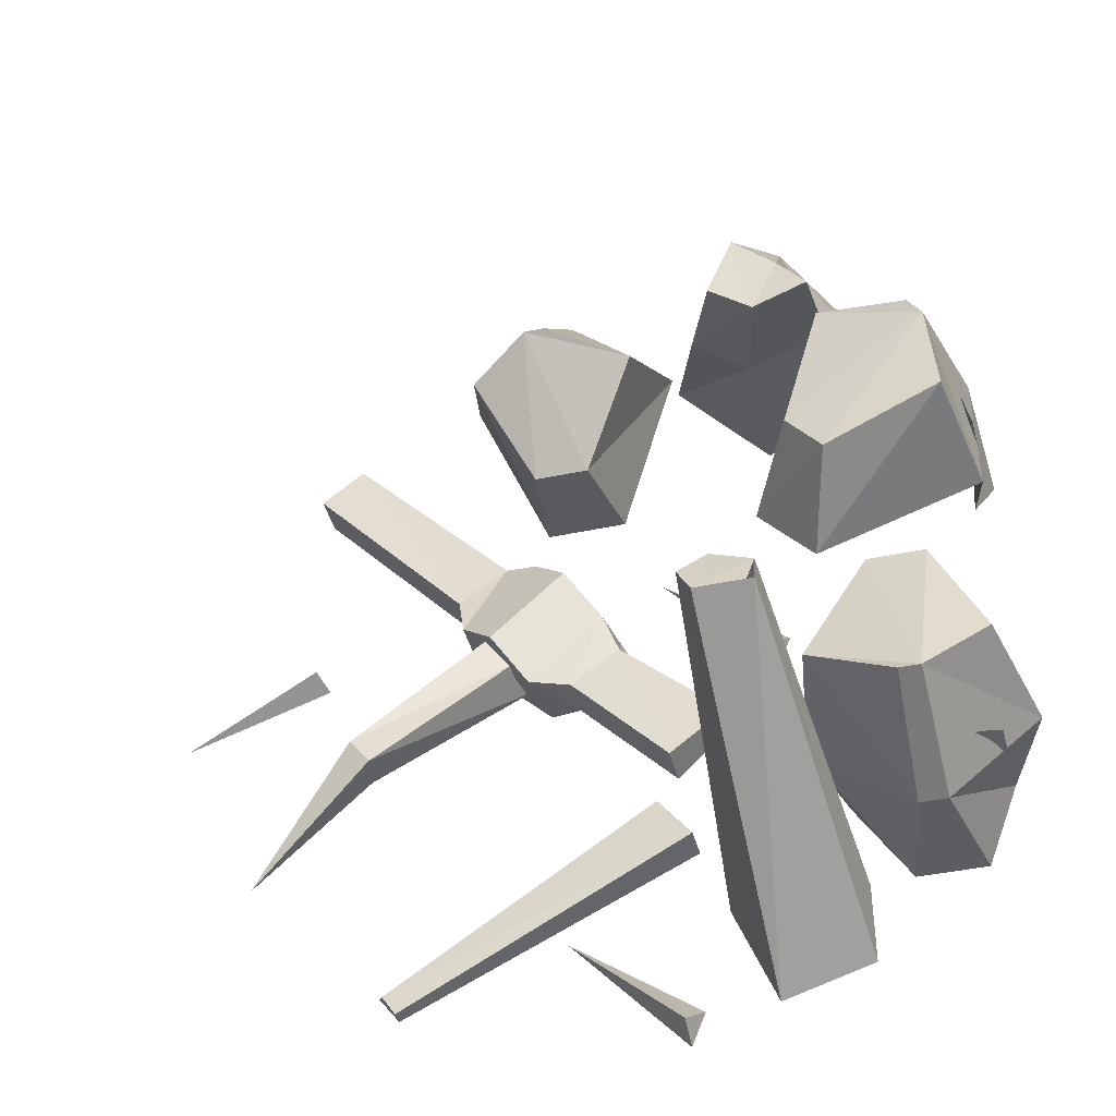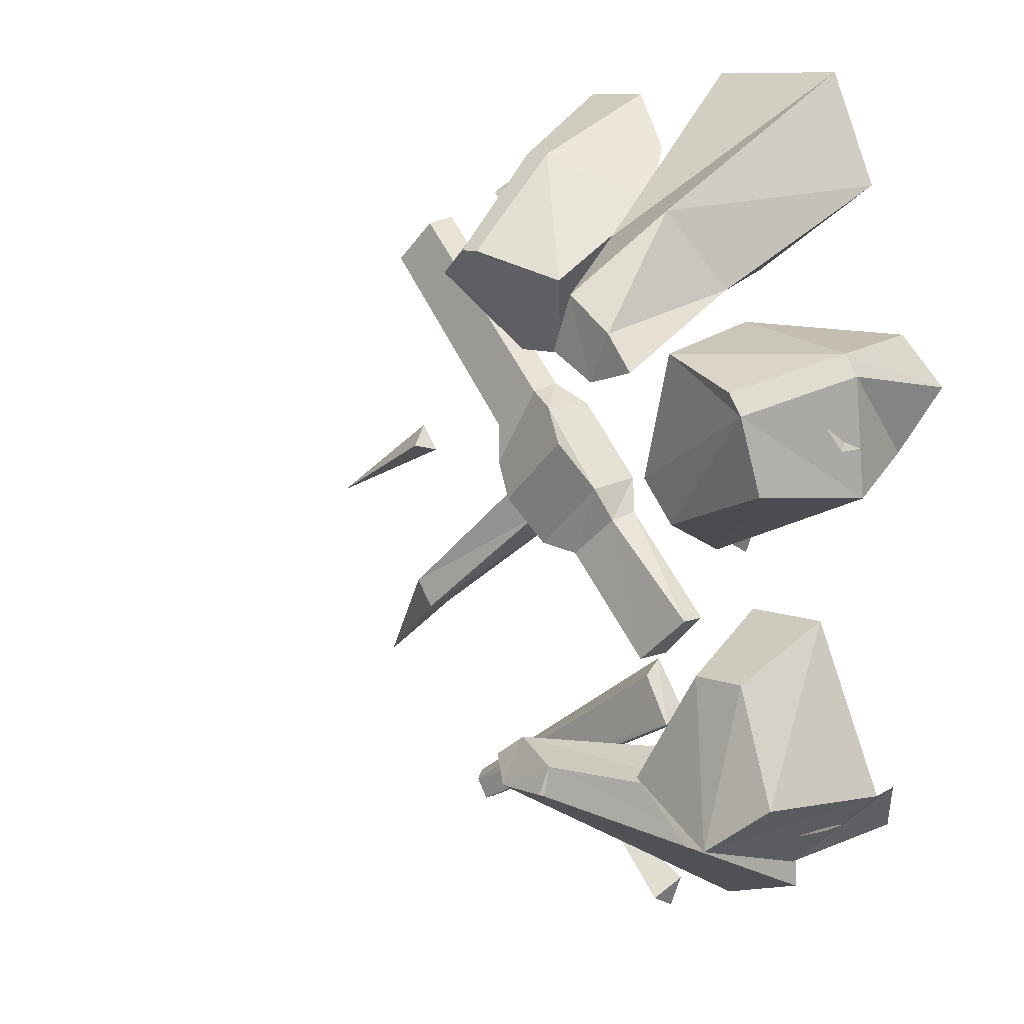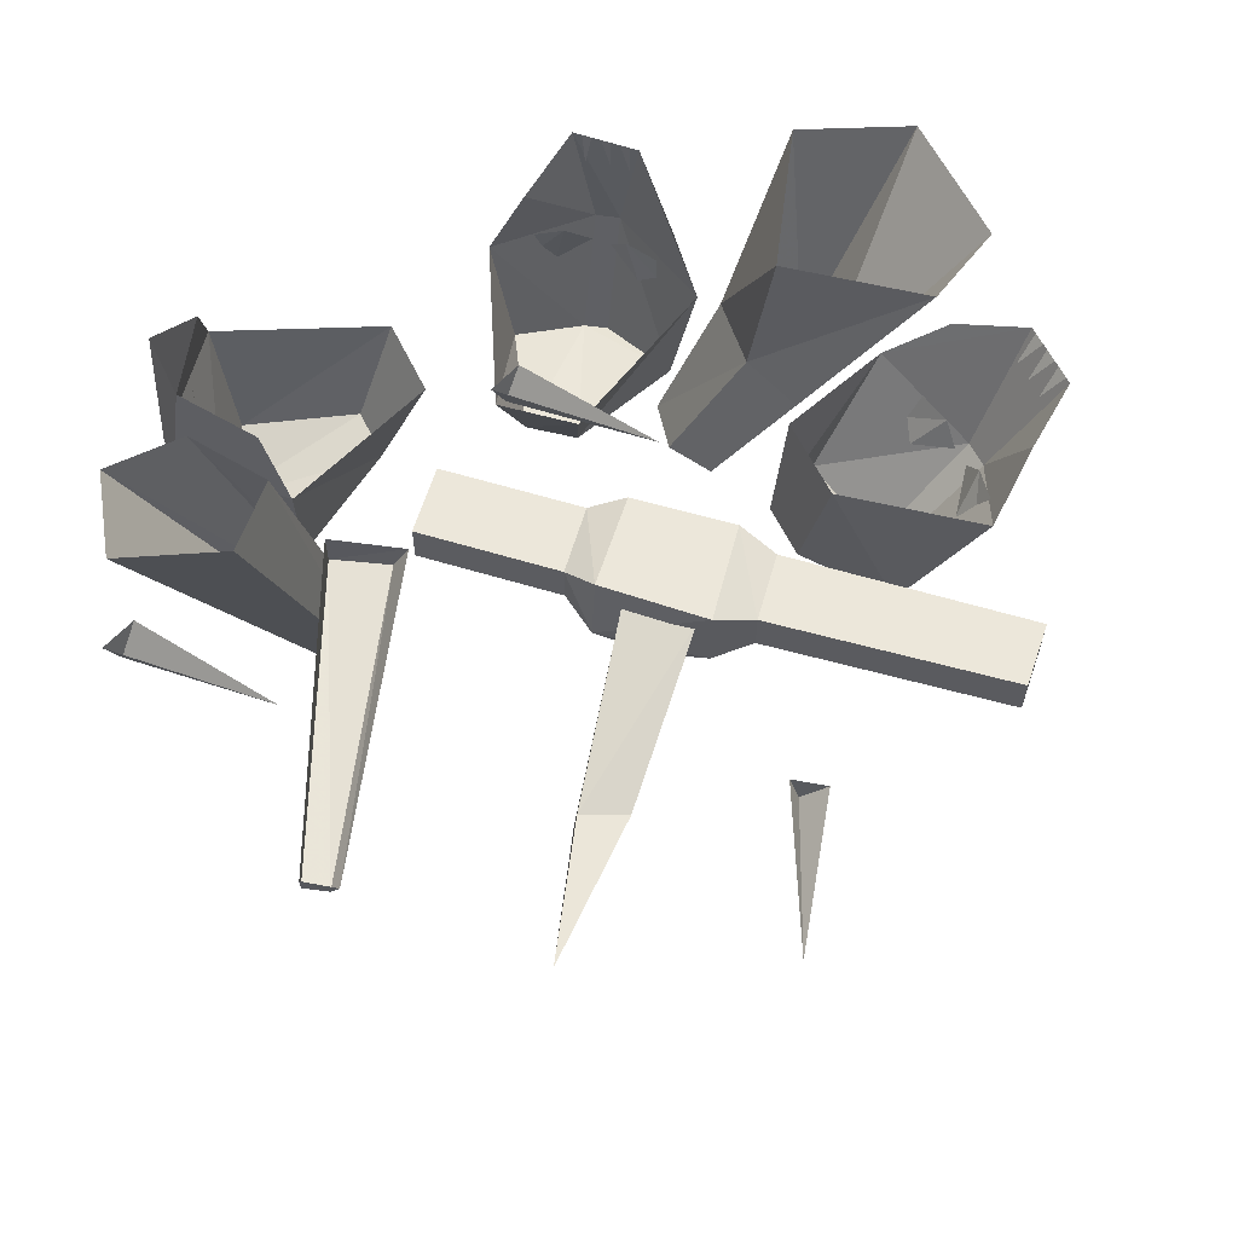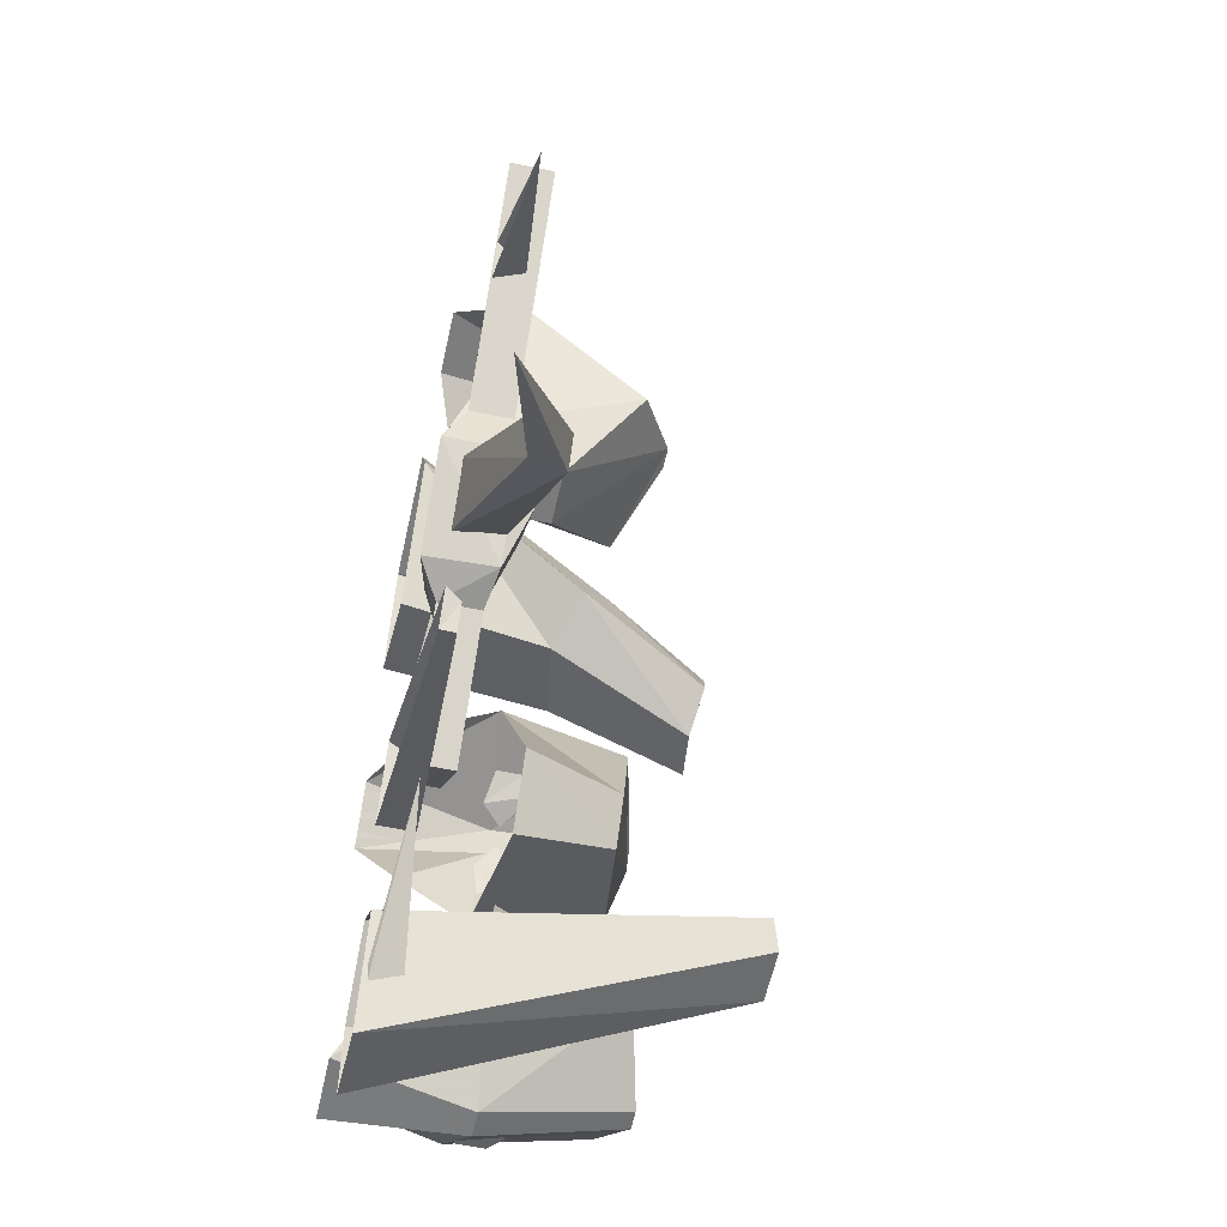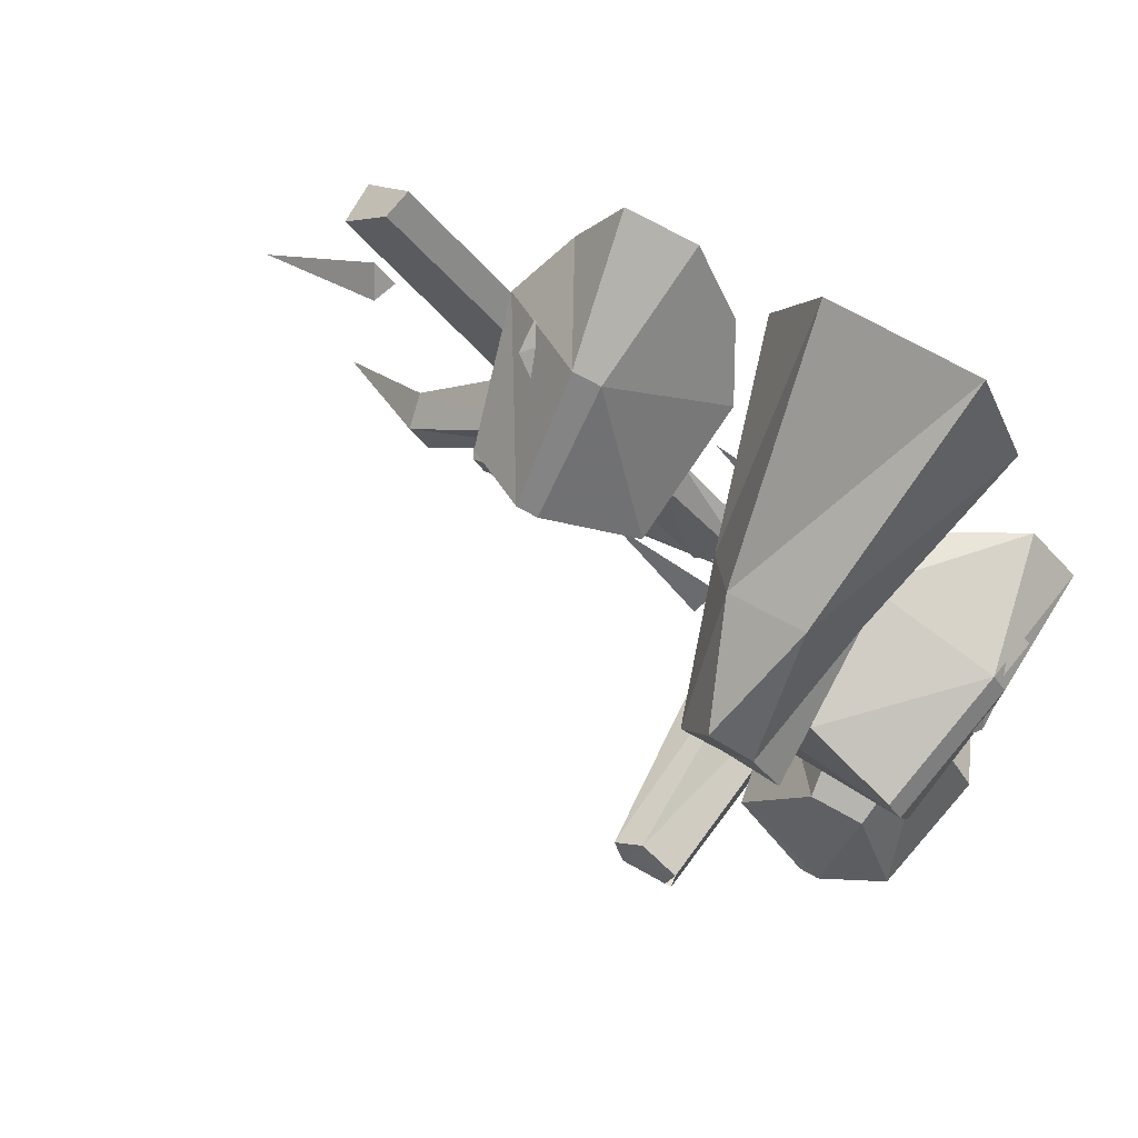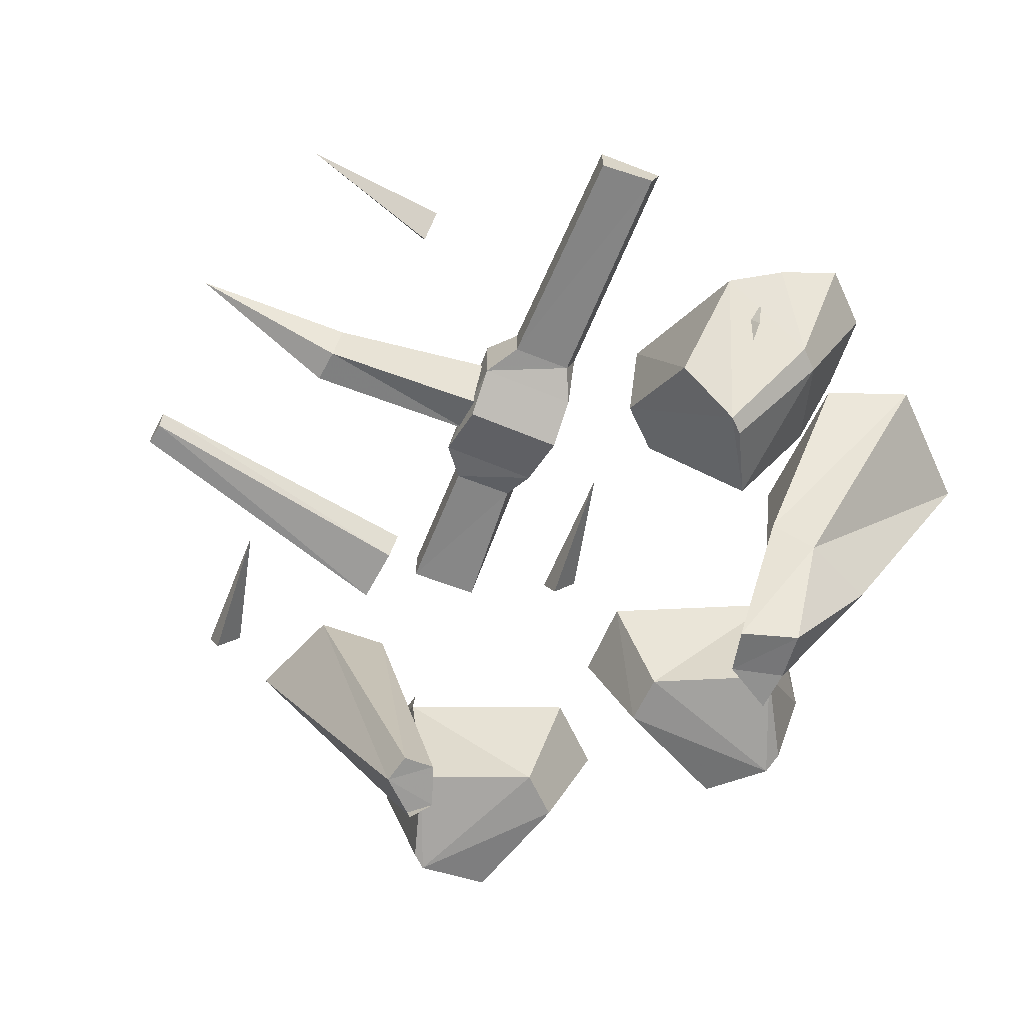
<metadata>
{"format":"obj","ext":"obj","renderer":"f3d","projection":"perspective","resolution":1024,"background":"white","views":[{"elev":-42.1,"azim":14.4,"up":"+Z"},{"elev":9.7,"azim":44.2,"up":"+Z"},{"elev":60.4,"azim":-115.8,"up":"+Y"},{"elev":-57.9,"azim":-102.3,"up":"+Z"},{"elev":72.7,"azim":29.2,"up":"+Z"},{"elev":-63.6,"azim":-65.0,"up":"+Y"}]}
</metadata>
<code>
v -0.1172 -0.07812 0.3516
v -0.08594 -0.2109 0.2656
v -0.01562 -0.25 0.2969
v -0.01562 -0.1406 0.4062
v -0.07812 -0.02344 0.4141
v -0.03906 0 0.4766
v 0.01562 -0.1406 0.4062
v 0.03906 0 0.4766
v 0.125 -0.07812 0.3516
v 0.09375 -0.02344 0.4141
v 0.007812 -0.25 0.2969
v 0.1016 -0.2109 0.2656
v 0.03125 -0.1328 0.1719
v 0.04688 -0.007812 0.1953
v -0.03125 -0.1328 0.1719
v -0.04688 -0.007812 0.1953
v -0.05469 -0.1484 0.3516
v -0.01562 -0.125 0.3828
v -0.03906 -0.1016 0.3828
v -0.07812 -0.1328 0.3594
v -0.07812 -0.1016 0.375
v 0.03125 -0.1016 0.3828
v 0.007812 -0.125 0.3828
v 0.04688 -0.1484 0.3516
v 0.07031 -0.1328 0.3594
v 0.07031 -0.1016 0.375
v 0.01562 -0.07812 0.4297
v -0.01562 -0.07812 0.4297
v 0 -0.125 0.4062
v -0.007812 0 0.4766
v 0 -0.03125 0.4531
v 0.007812 0 0.4766
v 0.01562 0 0.4766
v 0.02344 -0.03125 0.4531
v 0.03125 0 0.4766
v -0.03125 0 0.4766
v -0.02344 -0.03125 0.4531
v -0.01562 0 0.4766
v 0.5 -0.125 -0.2812
v 0.4688 -0.2734 -0.2734
v 0.3984 -0.2969 -0.3281
v 0.3984 -0.1406 -0.375
v 0.4609 -0.03906 -0.2969
v 0.4219 0.007812 -0.3594
v 0.3672 -0.1406 -0.375
v 0.3438 0.007812 -0.3594
v 0.2578 -0.125 -0.2812
v 0.2891 -0.03906 -0.2969
v 0.375 -0.2969 -0.3281
v 0.2812 -0.2734 -0.2734
v 0.3516 -0.2578 -0.1484
v 0.3359 -0.1406 -0.09375
v 0.4141 -0.2578 -0.1484
v 0.4297 -0.1406 -0.09375
v 0.4375 -0.1797 -0.3281
v 0.3984 -0.1484 -0.3438
v 0.4219 -0.125 -0.3281
v 0.4609 -0.1641 -0.3203
v 0.4609 -0.1328 -0.3203
v 0.3516 -0.125 -0.3281
v 0.375 -0.1484 -0.3438
v 0.3359 -0.1797 -0.3281
v 0.3125 -0.1641 -0.3203
v 0.3125 -0.1328 -0.3203
v 0.3672 -0.08594 -0.3672
v 0.3984 -0.08594 -0.3672
v 0.3828 -0.1328 -0.375
v 0.3906 0.007812 -0.3594
v 0.3828 -0.03125 -0.3594
v 0.375 0.007812 -0.3594
v 0.3672 0.007812 -0.3594
v 0.3594 -0.03125 -0.3594
v 0.3516 0.007812 -0.3594
v 0.4141 0.007812 -0.3594
v 0.4062 -0.03125 -0.3594
v 0.3984 0.007812 -0.3594
v 0.4453 -0.3047 0.1484
v 0.4531 -0.2812 0.0625
v 0.4766 -0.1328 0.04688
v 0.4766 -0.1484 0.1797
v 0.4297 -0.3047 0.1719
v 0.3281 -0.2812 0.2031
v 0.2812 -0.2656 0.0625
v 0.3203 -0.2656 0.01562
v 0.2891 -0.1484 -0.03125
v 0.4609 -0.1484 0.2031
v 0.3125 -0.1328 0.2266
v 0.2266 -0.1484 0.03906
v 0.4609 -0.04688 0.08594
v 0.4844 0 0.1562
v 0.4297 0 0.2109
v 0.3438 -0.04688 0.2109
v 0.4609 -0.1328 0.1328
v 0.4531 -0.1562 0.1641
v 0.4688 -0.1875 0.125
v 0.4766 -0.1719 0.1016
v 0.4766 -0.1406 0.1016
v 0.3984 -0.1875 0.1953
v 0.4375 -0.1562 0.1797
v 0.4141 -0.1328 0.1875
v 0.3828 -0.1719 0.2109
v 0.3828 -0.1406 0.2109
v 0.4688 -0.1406 0.1953
v 0.4766 -0.09375 0.1797
v 0.4531 -0.09375 0.2031
v 0.4531 0 0.1875
v 0.4531 -0.03906 0.1875
v 0.4609 0 0.1797
v 0.4375 0 0.2031
v 0.4375 -0.03906 0.2031
v 0.4453 0 0.1953
v 0.4688 0 0.1719
v 0.4688 -0.03906 0.1641
v 0.4766 0 0.1641
v 0.2344 -0.1719 0.25
v 0.1719 -0.1953 0.2812
v 0.1172 0 0.4062
v 0.2266 0 0.2734
v 0.3281 -0.1875 0.2656
v 0.3281 -0.3438 0.1875
v 0.2656 -0.3359 0.1719
v 0.2188 -0.3438 0.2031
v 0.2031 -0.2344 0.3203
v 0.1641 0 0.5
v 0.2891 -0.2422 0.3516
v 0.3281 0 0.5
v 0.3828 0 0.375
v 0.2969 -0.3438 0.2266
v 0.25 -0.3516 0.2656
v -0.3203 -0.0625 0.2656
v -0.2734 -0.05469 0.3125
v -0.2656 -0.02344 0.3203
v -0.3203 -0.01562 0.2656
v -0.1406 -0.01562 0.0625
v -0.1406 -0.0625 0.0625
v -0.08594 -0.05469 0.1094
v -0.07812 -0.02344 0.1172
v -0.03906 -0.007812 0.09375
v -0.1328 0.007812 0.01562
v -0.1328 -0.07031 0.01562
v -0.04688 -0.07031 0.09375
v 0.03906 -0.007812 0.007812
v -0.04688 0.007812 -0.07031
v -0.05469 -0.07031 -0.07812
v -0.09375 -0.09375 -0.02344
v -0.007812 -0.09375 0.05469
v 0.03125 -0.07031 0
v 0.04688 -0.05469 -0.03906
v 0.05469 -0.02344 -0.03125
v -0.007812 -0.01562 -0.08594
v -0.007812 -0.0625 -0.08594
v 0.1016 -0.0625 -0.2031
v 0.1641 -0.05469 -0.1484
v 0.1016 -0.01562 -0.2031
v 0.1641 -0.02344 -0.1484
v -0.3828 -0.02344 -0.2734
v -0.2266 -0.1016 -0.1797
v -0.25 -0.1016 -0.1484
v -0.2578 -0.0625 -0.1328
v -0.2344 -0.0625 -0.1797
v -0.0625 -0.01562 -0.04688
v -0.07031 -0.07031 -0.04688
v -0.09375 -0.07812 -0.007812
v -0.1172 -0.01562 0.007812
v 0.1953 -0.3984 -0.2734
v 0.25 -0.3984 -0.2734
v 0.2578 -0.3906 -0.2422
v 0.2109 -0.3828 -0.2188
v 0.1797 -0.3906 -0.2422
v 0.1484 0 -0.375
v 0.1953 0 -0.4922
v 0.2578 -0.3984 -0.2734
v 0.2969 0 -0.4609
v 0.2969 0 -0.3672
v 0.2109 0 -0.3125
v 0.1172 0.007812 -0.2891
v 0.1172 -0.03125 -0.2891
v -0.2109 -0.01562 -0.4531
v -0.2109 0 -0.4531
v -0.2266 -0.01562 -0.4297
v -0.2344 0 -0.4219
v 0.07812 -0.02344 -0.2344
v 0.07031 0.007812 -0.2188
v -0.3203 -0.03906 0.01562
v -0.3359 -0.007812 0.03906
v -0.4766 -0.02344 -0.0625
v -0.3125 -0.007812 0.007812
v 0.2188 -0.03906 -0.04688
v 0.2344 -0.007812 -0.02344
v 0.09375 -0.02344 0.07031
v 0.2188 -0.007812 -0.0625
v 0.1016 -0.03125 -0.5156
v 0.1172 0 -0.4922
v -0.02344 -0.01562 -0.3984
v 0.1016 0 -0.5312
f 1 2 3
f 1 3 4
f 1 4 5
f 5 4 6
f 6 4 7
f 6 7 8
f 8 7 9
f 8 9 10
f 4 3 11
f 4 11 7
f 7 11 12
f 7 12 9
f 9 12 13
f 9 13 14
f 14 13 15
f 14 15 16
f 16 15 2
f 16 2 1
f 12 11 3
f 12 3 13
f 13 3 15
f 15 3 2
f 39 40 41
f 39 41 42
f 39 42 43
f 43 42 44
f 44 42 45
f 44 45 46
f 46 45 47
f 46 47 48
f 42 41 49
f 42 49 45
f 45 49 50
f 45 50 47
f 47 50 51
f 47 51 52
f 52 51 53
f 52 53 54
f 54 53 40
f 54 40 39
f 50 49 41
f 50 41 51
f 51 41 53
f 53 41 40
f 77 78 79
f 77 79 80
f 77 80 81
f 77 81 82
f 77 82 83
f 77 83 84
f 77 84 78
f 78 84 85
f 78 85 79
f 81 80 86
f 81 86 82
f 82 86 87
f 82 87 83
f 83 87 88
f 83 88 84
f 84 88 85
f 80 79 89
f 80 89 90
f 80 90 86
f 86 90 91
f 86 91 87
f 87 91 92
f 17 18 19
f 17 19 20
f 20 19 21
f 22 23 24
f 22 24 25
f 22 25 26
f 27 28 29
f 55 56 57
f 55 57 58
f 58 57 59
f 60 61 62
f 60 62 63
f 60 63 64
f 65 66 67
f 93 94 95
f 93 95 96
f 93 96 97
f 98 99 100
f 98 100 101
f 101 100 102
f 103 104 105
f 30 31 32
f 33 34 35
f 36 37 38
f 68 69 70
f 71 72 73
f 74 75 76
f 106 107 108
f 109 110 111
f 112 113 114
f 115 116 117
f 115 117 118
f 115 118 119
f 115 119 120
f 115 120 121
f 115 121 116
f 116 121 122
f 116 122 123
f 116 123 124
f 116 124 117
f 123 125 126
f 123 126 124
f 125 119 127
f 125 127 126
f 119 118 127
f 121 120 128
f 121 128 129
f 121 129 122
f 122 129 123
f 123 129 125
f 125 129 128
f 125 128 119
f 119 128 120
f 130 131 132
f 130 132 133
f 130 133 134
f 130 134 135
f 130 135 131
f 131 135 136
f 131 136 132
f 132 136 137
f 132 137 133
f 133 137 134
f 138 141 142
f 141 146 147
f 141 147 142
f 152 153 148
f 152 148 151
f 152 151 154
f 152 154 153
f 153 154 155
f 153 155 149
f 153 149 148
f 154 151 150
f 154 150 155
f 155 150 149
f 165 166 167
f 165 167 168
f 165 168 169
f 165 169 170
f 165 170 171
f 165 171 172
f 172 171 173
f 172 173 167
f 167 173 174
f 167 174 168
f 168 174 175
f 168 175 169
f 169 175 170
f 176 177 178
f 176 178 179
f 179 178 180
f 179 180 181
f 181 180 182
f 181 182 183
f 183 182 177
f 183 177 176
f 177 182 180
f 177 180 178
f 184 185 186
f 184 186 187
f 184 187 185
f 188 189 190
f 188 190 191
f 188 191 189
f 192 193 194
f 192 194 195
f 192 195 193
f 134 137 138
f 134 138 139
f 134 139 135
f 135 139 140
f 135 140 136
f 136 140 141
f 136 141 137
f 137 141 138
f 138 142 143
f 138 143 139
f 139 143 144
f 139 144 140
f 140 144 145
f 140 145 146
f 140 146 141
f 142 147 148
f 142 148 149
f 142 149 143
f 143 149 150
f 143 150 144
f 144 150 151
f 144 151 147
f 144 147 145
f 145 147 146
f 151 148 147
f 156 157 158
f 156 158 159
f 156 159 160
f 156 160 157
f 157 160 161
f 157 161 162
f 157 162 158
f 158 162 163
f 158 163 159
f 159 163 164
f 159 164 160
f 160 164 161

</code>
